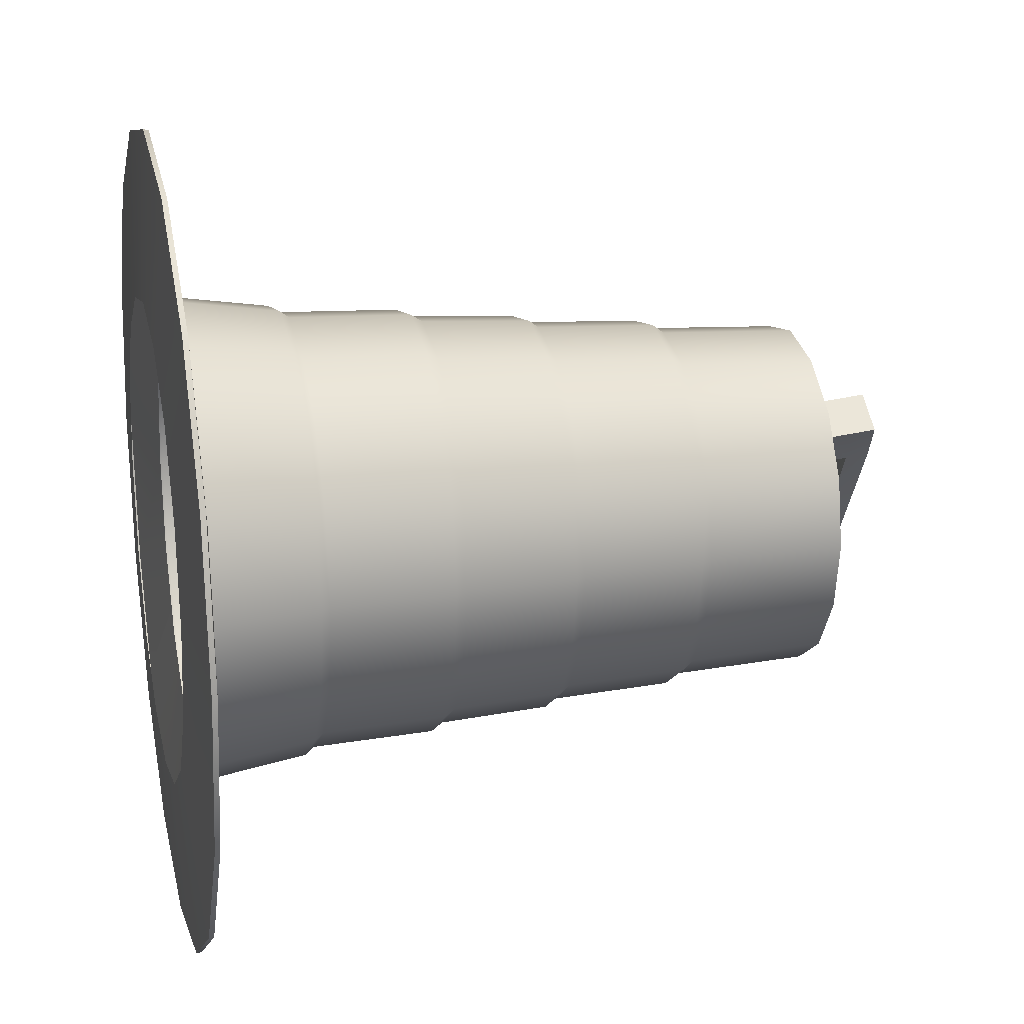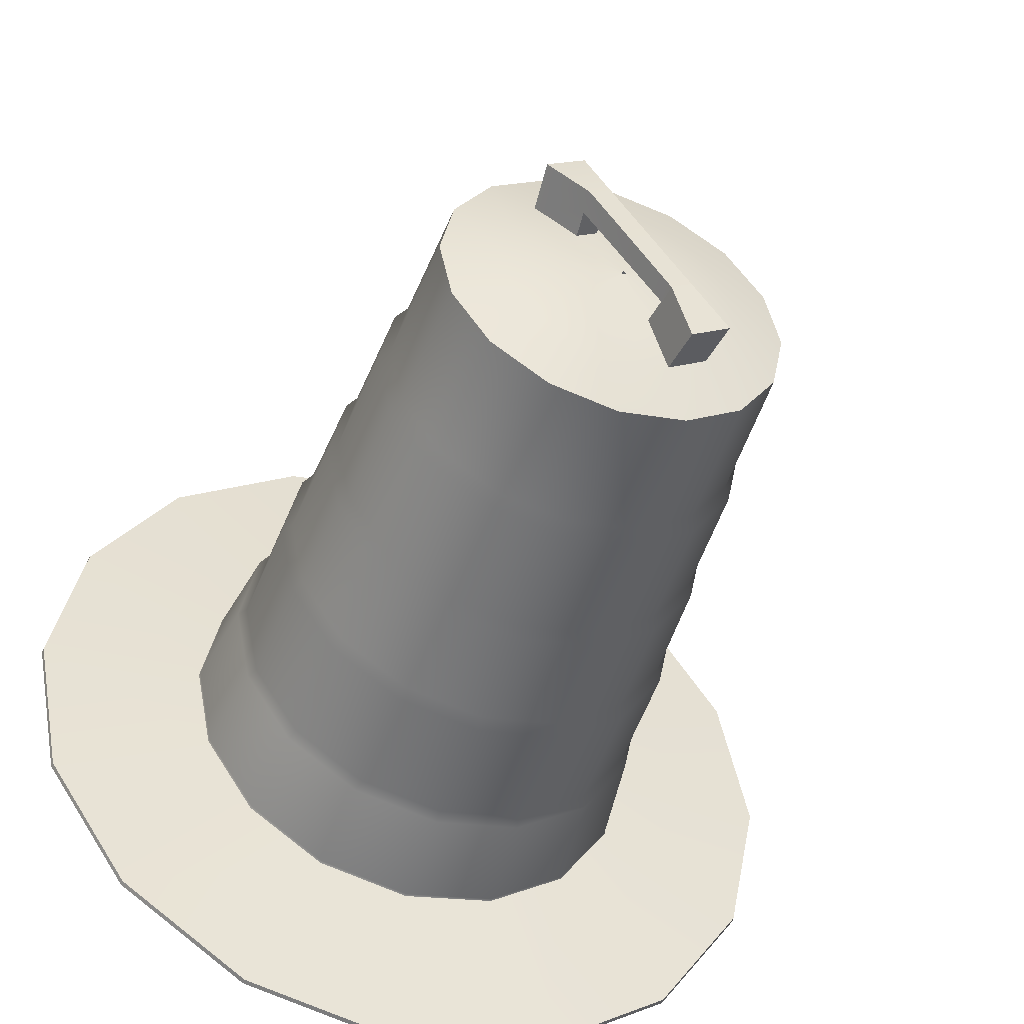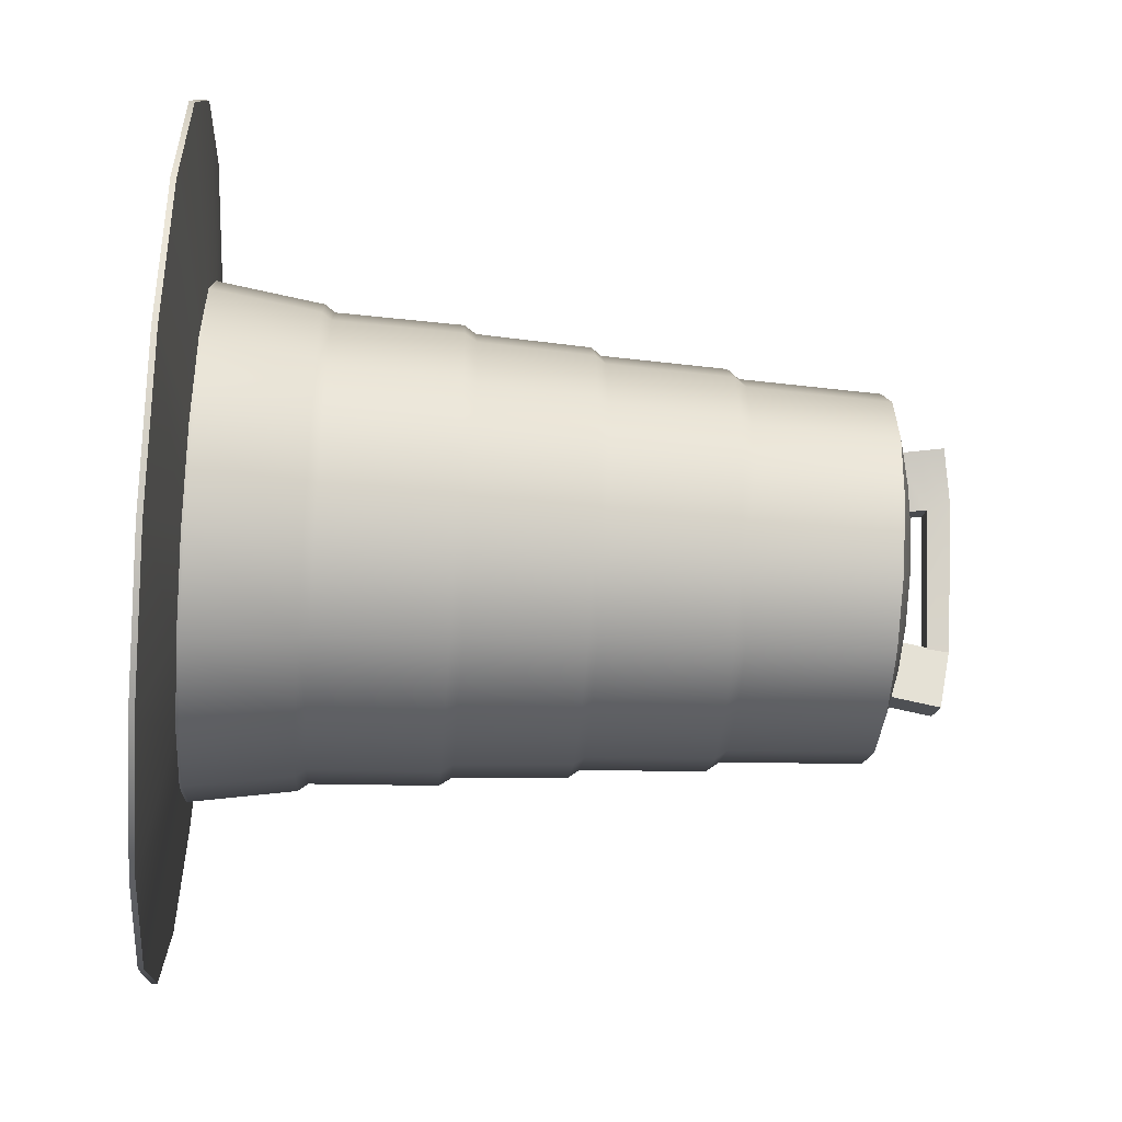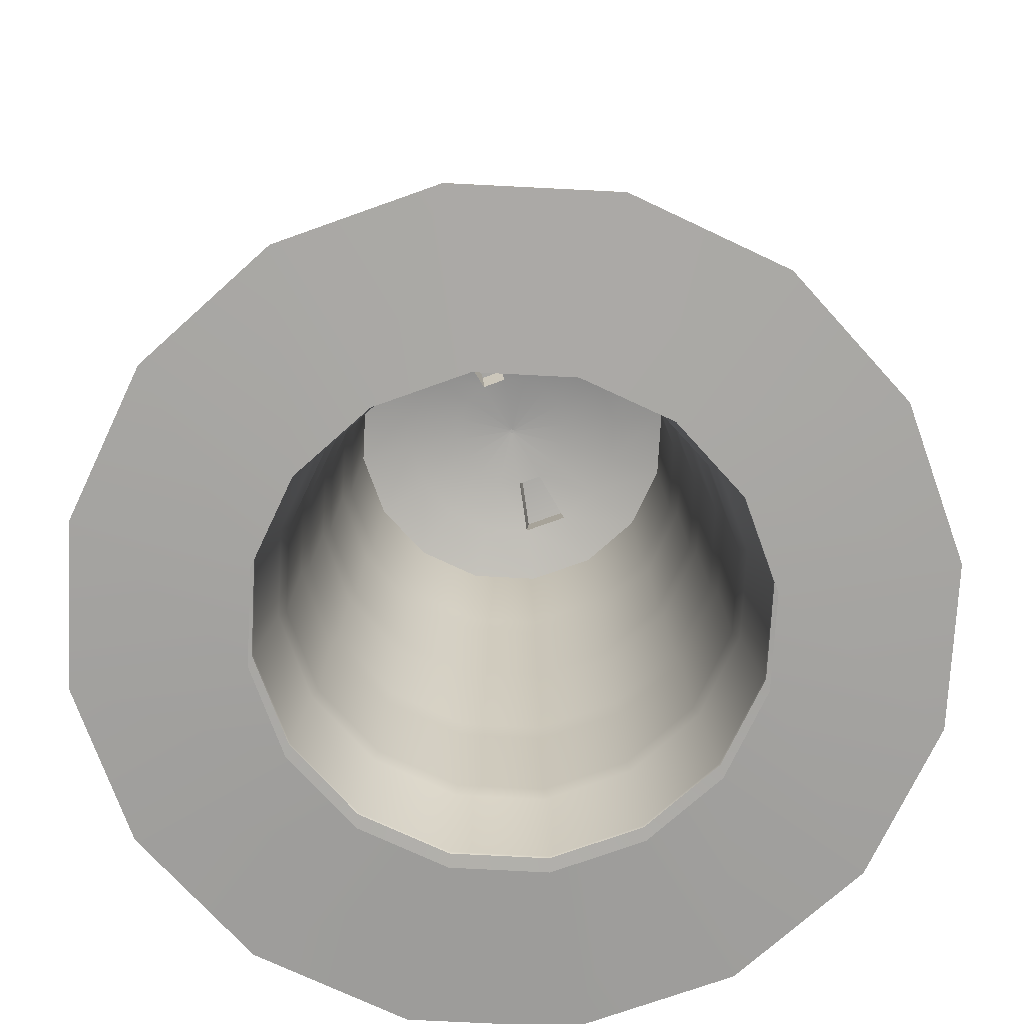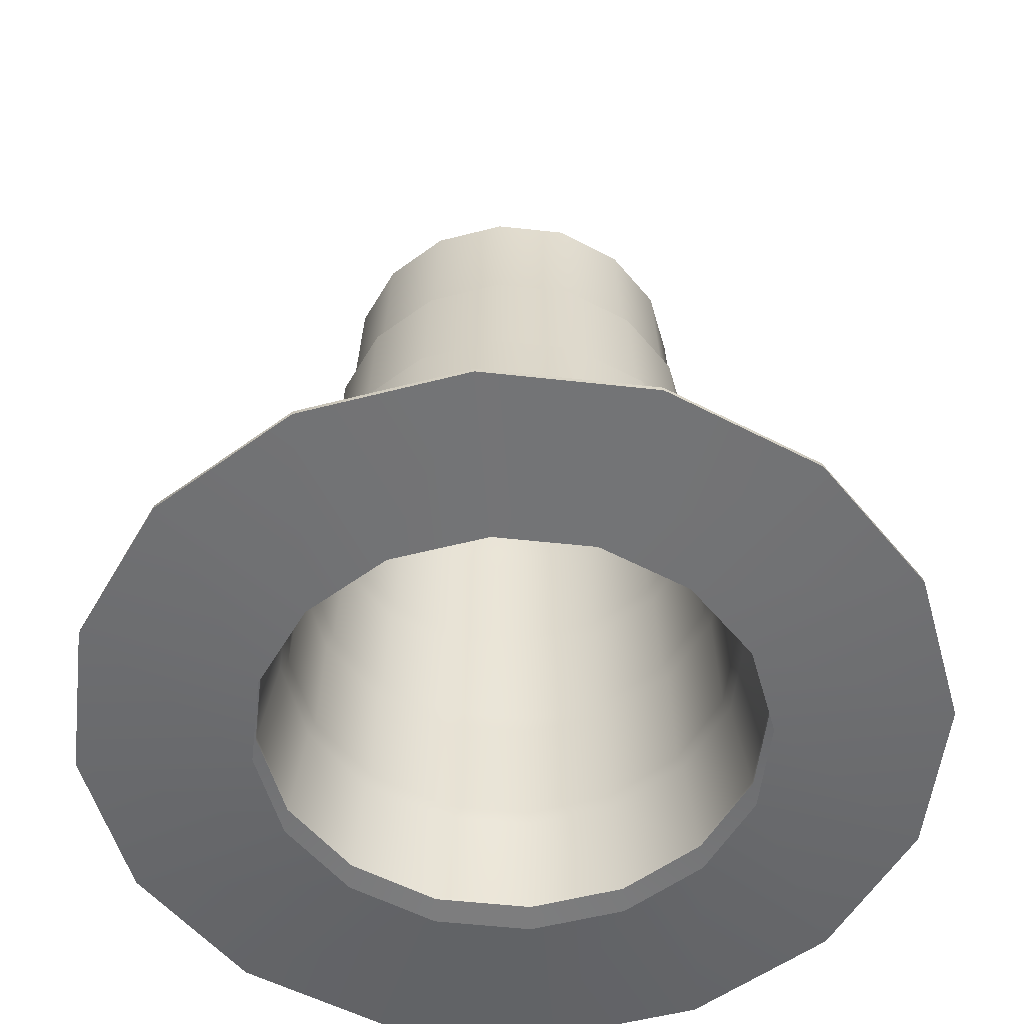
<metadata>
{"format":"obj","ext":"obj","renderer":"f3d","projection":"perspective","resolution":1024,"background":"white","views":[{"elev":19.7,"azim":77.0,"up":"+Z"},{"elev":-48.3,"azim":160.8,"up":"+Z"},{"elev":-46.8,"azim":85.6,"up":"+Z"},{"elev":-72.9,"azim":-126.6,"up":"+Y"},{"elev":-53.5,"azim":-63.1,"up":"+Y"}]}
</metadata>
<code>
g default
v 0 0 -2.353
v 0 6.348 -1.681
v -0 -0 2.353
v -0 6.348 1.681
v -2.353 0 -0
v -1.681 6.348 -0
v -1.664 0 -1.664
v -1.188 6.348 -1.188
v -1.326 3.783 -1.326
v 0 3.783 -1.875
v -0.8993 0 -2.171
v -0.7169 3.783 -1.731
v -0.6424 6.348 -1.551
v -1.875 3.783 -0
v -2.171 0 -0.8993
v -1.731 3.783 -0.7169
v -1.551 6.348 -0.6424
v -1.664 -0 1.664
v -1.188 6.348 1.188
v -1.326 3.783 1.326
v -2.171 -0 0.8993
v -1.731 3.783 0.7169
v -1.551 6.348 0.6424
v -0 3.783 1.875
v -0.8993 -0 2.171
v -0.7169 3.783 1.731
v -0.6424 6.348 1.551
v 2.353 -0 0
v 1.681 6.348 0
v 1.664 -0 1.664
v 1.188 6.348 1.188
v 1.326 3.783 1.326
v 0.8993 -0 2.171
v 0.7169 3.783 1.731
v 0.6424 6.348 1.551
v 1.875 3.783 0
v 2.171 -0 0.8993
v 1.731 3.783 0.7169
v 1.551 6.348 0.6424
v 1.664 0 -1.664
v 1.188 6.348 -1.188
v 1.326 3.783 -1.326
v 2.171 0 -0.8993
v 1.731 3.783 -0.7169
v 1.551 6.348 -0.6424
v 0.8993 0 -2.171
v 0.7169 3.783 -1.731
v 0.6424 6.348 -1.551
v -0 0.2876 2.345
v -0.8965 0.2876 2.164
v -1.659 0.2876 1.659
v -2.164 0.2876 0.8965
v -2.345 0.2876 -0
v -2.164 0.2876 -0.8965
v -1.659 0.2876 -1.659
v -0.8965 0.2876 -2.164
v 0 0.2876 -2.345
v 0.8965 0.2876 -2.164
v 1.659 0.2876 -1.659
v 2.164 0.2876 -0.8965
v 2.345 0.2876 0
v 2.164 0.2876 0.8965
v 1.659 0.2876 1.659
v 0.8965 0.2876 2.164
v -0 0.3126 2.338
v -0.8935 0.3126 2.157
v -1.653 0.3126 1.653
v -2.157 0.3126 0.8935
v -2.338 0.3126 -0
v -2.157 0.3126 -0.8935
v -1.653 0.3126 -1.653
v -0.8935 0.3126 -2.157
v 0 0.3126 -2.338
v 0.8935 0.3126 -2.157
v 1.653 0.3126 -1.653
v 2.157 0.3126 -0.8935
v 2.338 0.3126 0
v 2.157 0.3126 0.8935
v 1.653 0.3126 1.653
v 0.8935 0.3126 2.157
v 0.8113 1.362 1.959
v 1.501 1.362 1.501
v 1.959 1.362 0.8113
v 2.122 1.362 0
v 1.959 1.362 -0.8113
v 1.501 1.362 -1.501
v 0.8113 1.362 -1.959
v 0 1.362 -2.122
v -0.8113 1.362 -1.959
v -1.501 1.362 -1.501
v -1.959 1.362 -0.8113
v -2.122 1.362 -0
v -1.959 1.362 0.8113
v -1.501 1.362 1.501
v -0.8113 1.362 1.959
v -0 1.362 2.122
v 0.7664 2.64 1.85
v 1.418 2.64 1.418
v 1.85 2.64 0.7664
v 2.005 2.64 0
v 1.85 2.64 -0.7664
v 1.418 2.64 -1.418
v 0.7664 2.64 -1.85
v 0 2.64 -2.005
v -0.7664 2.64 -1.85
v -1.418 2.64 -1.418
v -1.85 2.64 -0.7664
v -2.005 2.64 -0
v -1.85 2.64 0.7664
v -1.418 2.64 1.418
v -0.7664 2.64 1.85
v -0 2.64 2.005
v 0.6649 5.043 1.605
v 1.23 5.043 1.23
v 1.605 5.043 0.6649
v 1.739 5.043 0
v 1.605 5.043 -0.6649
v 1.23 5.043 -1.23
v 0.6649 5.043 -1.605
v 0 5.043 -1.739
v -0.6649 5.043 -1.605
v -1.23 5.043 -1.23
v -1.605 5.043 -0.6649
v -1.739 5.043 -0
v -1.605 5.043 0.6649
v -1.23 5.043 1.23
v -0.6649 5.043 1.605
v -0 5.043 1.739
v -0.8374 1.274 2.022
v -0 1.274 2.191
v 0.8374 1.274 2.022
v 1.549 1.274 1.549
v 2.022 1.274 0.8374
v 2.191 1.274 0
v 2.022 1.274 -0.8374
v 1.549 1.274 -1.549
v 0.8374 1.274 -2.022
v 0 1.274 -2.191
v -0.8374 1.274 -2.022
v -1.549 1.274 -1.549
v -2.022 1.274 -0.8374
v -2.191 1.274 -0
v -2.022 1.274 0.8374
v -1.549 1.274 1.549
v -0.7945 2.53 1.918
v -0 2.53 2.078
v 0.7945 2.53 1.918
v 1.47 2.53 1.47
v 1.918 2.53 0.7945
v 2.078 2.53 0
v 1.918 2.53 -0.7945
v 1.47 2.53 -1.47
v 0.7945 2.53 -1.918
v 0 2.53 -2.078
v -0.7945 2.53 -1.918
v -1.47 2.53 -1.47
v -1.918 2.53 -0.7945
v -2.078 2.53 -0
v -1.918 2.53 0.7945
v -1.47 2.53 1.47
v -0.7436 3.69 1.795
v -0 3.69 1.945
v 0.7436 3.69 1.795
v 1.375 3.69 1.375
v 1.795 3.69 0.7436
v 1.945 3.69 0
v 1.795 3.69 -0.7436
v 1.375 3.69 -1.375
v 0.7436 3.69 -1.795
v 0 3.69 -1.945
v -0.7436 3.69 -1.795
v -1.375 3.69 -1.375
v -1.795 3.69 -0.7436
v -1.945 3.69 -0
v -1.795 3.69 0.7436
v -1.375 3.69 1.375
v -0.6971 4.934 1.683
v -0 4.934 1.824
v 0.6971 4.934 1.683
v 1.29 4.934 1.29
v 1.683 4.934 0.6971
v 1.824 4.934 0
v 1.683 4.934 -0.6971
v 1.29 4.934 -1.29
v 0.6971 4.934 -1.683
v 0 4.934 -1.824
v -0.6971 4.934 -1.683
v -1.29 4.934 -1.29
v -1.683 4.934 -0.6971
v -1.824 4.934 -0
v -1.683 4.934 0.6971
v -1.29 4.934 1.29
v -1.52 0.07783 -3.67
v -2.809 0.07783 -2.809
v -2.804 0.127 -2.804
v -1.517 0.127 -3.663
v 0 0.07783 -3.973
v 0 0.127 -3.966
v -3.67 0.07783 -1.52
v -3.973 0.07783 0
v -3.966 0.127 0
v -3.663 0.127 -1.517
v -3.67 0.07783 1.52
v -2.809 0.07783 2.809
v -2.804 0.127 2.804
v -3.663 0.127 1.517
v -1.52 0.07783 3.67
v 0 0.07783 3.973
v 0 0.127 3.966
v -1.517 0.127 3.663
v 1.52 0.07783 3.67
v 2.809 0.07783 2.809
v 2.804 0.127 2.804
v 1.517 0.127 3.663
v 3.67 0.07783 1.52
v 3.973 0.07783 -0
v 3.966 0.127 -0
v 3.663 0.127 1.517
v 3.67 0.07783 -1.52
v 2.809 0.07783 -2.809
v 2.804 0.127 -2.804
v 3.663 0.127 -1.517
v 1.52 0.07783 -3.67
v 1.517 0.127 -3.663
v 0 6.619 -0.0214
v 0.006717 6.619 -0.01622
v 0 6.619 0.0214
v -0.006717 6.619 0.01622
v -0.0214 6.619 0
v -0.01622 6.619 -0.006717
v -0.01513 6.619 -0.01513
v -0.006717 6.619 -0.01622
v -0.01513 6.619 0.01513
v -0.01622 6.619 0.006717
v 0.0214 6.619 0
v 0.01622 6.619 0.006717
v 0.01513 6.619 0.01513
v 0.006717 6.619 0.01622
v 0.01513 6.619 -0.01513
v 0.01622 6.619 -0.006717
v 0 6.58 -0.6111
v 0.2327 6.58 -0.5617
v 0.4321 6.58 -0.4321
v 0.5617 6.58 -0.2327
v 0.6111 6.58 0
v 0.5617 6.58 0.2327
v 0.4321 6.58 0.4321
v 0.2327 6.58 0.5617
v -0 6.58 0.6111
v -0.2327 6.58 0.5617
v -0.4321 6.58 0.4321
v -0.5617 6.58 0.2327
v -0.6111 6.58 -0
v -0.5617 6.58 -0.2327
v -0.4321 6.58 -0.4321
v -0.2327 6.58 -0.5617
v 0 6.495 -1.147
v 0.438 6.495 -1.058
v 0.8112 6.495 -0.8112
v 1.058 6.495 -0.438
v 1.147 6.495 0
v 1.058 6.495 0.438
v 0.8112 6.495 0.8112
v 0.438 6.495 1.058
v -0 6.495 1.147
v -0.438 6.495 1.058
v -0.8112 6.495 0.8112
v -1.058 6.495 0.438
v -1.147 6.495 -0
v -1.058 6.495 -0.438
v -0.8112 6.495 -0.8112
v -0.438 6.495 -1.058
v 0.8521 6.954 0.8736
v 0.479 6.954 1.12
v 0.4731 7.04 0.4945
v 0.2736 7.04 0.624
v -0.8521 6.954 -0.8736
v -0.479 6.954 -1.12
v -0.4731 7.04 -0.4945
v -0.2736 7.04 -0.624
v 0.4537 6.823 0.465
v 0.8328 6.737 0.8441
v 0.4596 6.737 1.09
v 0.2543 6.823 0.5946
v -0.463 6.842 -0.4748
v -0.2838 6.842 -0.6437
v -0.4731 7.04 -0.4945
v -0.2736 7.04 -0.624
g loftedSurface3
f 120 2 48 119
f 128 4 27 127
f 124 6 17 123
f 122 8 13 121
f 193 194 195 196
f 197 193 196 198
f 13 2 120 121
f 199 200 201 202
f 194 199 202 195
f 17 8 122 123
f 126 19 23 125
f 203 204 205 206
f 200 203 206 201
f 23 6 124 125
f 207 208 209 210
f 204 207 210 205
f 27 19 126 127
f 116 29 39 115
f 114 31 35 113
f 211 212 213 214
f 208 211 214 209
f 35 4 128 113
f 215 216 217 218
f 212 215 218 213
f 39 31 114 115
f 118 41 45 117
f 219 220 221 222
f 216 219 222 217
f 45 29 116 117
f 223 197 198 224
f 220 223 224 221
f 48 41 118 119
f 50 49 65 66
f 51 50 66 67
f 52 51 67 68
f 53 52 68 69
f 54 53 69 70
f 55 54 70 71
f 56 55 71 72
f 57 56 72 73
f 58 57 73 74
f 59 58 74 75
f 60 59 75 76
f 61 60 76 77
f 62 61 77 78
f 63 62 78 79
f 64 63 79 80
f 49 64 80 65
f 161 162 24 26
f 176 161 26 20
f 175 176 20 22
f 174 175 22 14
f 173 174 14 16
f 172 173 16 9
f 171 172 9 12
f 170 171 12 10
f 169 170 10 47
f 168 169 47 42
f 167 168 42 44
f 166 167 44 36
f 165 166 36 38
f 164 165 38 32
f 163 164 32 34
f 162 163 34 24
f 131 132 82 81
f 132 133 83 82
f 133 134 84 83
f 134 135 85 84
f 135 136 86 85
f 136 137 87 86
f 137 138 88 87
f 138 139 89 88
f 139 140 90 89
f 140 141 91 90
f 141 142 92 91
f 142 143 93 92
f 143 144 94 93
f 144 129 95 94
f 129 130 96 95
f 130 131 81 96
f 147 148 98 97
f 148 149 99 98
f 149 150 100 99
f 150 151 101 100
f 151 152 102 101
f 152 153 103 102
f 153 154 104 103
f 154 155 105 104
f 155 156 106 105
f 156 157 107 106
f 157 158 108 107
f 158 159 109 108
f 159 160 110 109
f 160 145 111 110
f 145 146 112 111
f 146 147 97 112
f 180 114 113 179
f 115 114 180 181
f 182 116 115 181
f 117 116 182 183
f 184 118 117 183
f 119 118 184 185
f 186 120 119 185
f 121 120 186 187
f 188 122 121 187
f 123 122 188 189
f 190 124 123 189
f 125 124 190 191
f 192 126 125 191
f 127 126 192 177
f 178 128 127 177
f 113 128 178 179
f 66 65 130 129
f 65 80 131 130
f 80 79 132 131
f 79 78 133 132
f 78 77 134 133
f 77 76 135 134
f 76 75 136 135
f 75 74 137 136
f 74 73 138 137
f 73 72 139 138
f 72 71 140 139
f 71 70 141 140
f 70 69 142 141
f 69 68 143 142
f 68 67 144 143
f 67 66 129 144
f 95 96 146 145
f 96 81 147 146
f 81 82 148 147
f 82 83 149 148
f 83 84 150 149
f 84 85 151 150
f 85 86 152 151
f 86 87 153 152
f 87 88 154 153
f 88 89 155 154
f 89 90 156 155
f 90 91 157 156
f 91 92 158 157
f 92 93 159 158
f 93 94 160 159
f 94 95 145 160
f 111 112 162 161
f 112 97 163 162
f 97 98 164 163
f 98 99 165 164
f 99 100 166 165
f 100 101 167 166
f 101 102 168 167
f 102 103 169 168
f 103 104 170 169
f 104 105 171 170
f 105 106 172 171
f 106 107 173 172
f 107 108 174 173
f 108 109 175 174
f 109 110 176 175
f 110 111 161 176
f 24 178 177 26
f 179 178 24 34
f 32 180 179 34
f 181 180 32 38
f 36 182 181 38
f 183 182 36 44
f 42 184 183 44
f 185 184 42 47
f 10 186 185 47
f 187 186 10 12
f 9 188 187 12
f 189 188 9 16
f 14 190 189 16
f 191 190 14 22
f 20 192 191 22
f 177 192 20 26
f 11 7 194 193
f 55 56 196 195
f 1 11 193 197
f 56 57 198 196
f 15 5 200 199
f 53 54 202 201
f 7 15 199 194
f 54 55 195 202
f 21 18 204 203
f 51 52 206 205
f 5 21 203 200
f 52 53 201 206
f 25 3 208 207
f 49 50 210 209
f 18 25 207 204
f 50 51 205 210
f 33 30 212 211
f 63 64 214 213
f 3 33 211 208
f 64 49 209 214
f 37 28 216 215
f 61 62 218 217
f 30 37 215 212
f 62 63 213 218
f 43 40 220 219
f 59 60 222 221
f 28 43 219 216
f 60 61 217 222
f 46 1 197 223
f 57 58 224 198
f 40 46 223 220
f 58 59 221 224
f 48 2 257 258
f 27 4 265 266
f 17 6 269 270
f 13 8 271 272
f 2 13 272 257
f 8 17 270 271
f 23 19 267 268
f 6 23 268 269
f 19 27 266 267
f 39 29 261 262
f 35 31 263 264
f 4 35 264 265
f 31 39 262 263
f 45 41 259 260
f 29 45 260 261
f 41 48 258 259
f 242 241 225 226
f 243 242 226 239
f 244 243 239 240
f 245 244 240 235
f 246 245 235 236
f 247 246 236 237
f 248 247 237 238
f 249 248 238 227
f 250 249 227 228
f 251 250 228 233
f 252 251 233 234
f 253 252 234 229
f 254 253 229 230
f 255 254 230 231
f 256 255 231 232
f 241 256 232 225
f 258 257 241 242
f 259 258 242 243
f 260 259 243 244
f 261 260 244 245
f 262 261 245 246
f 263 262 246 247
f 274 273 275 276
f 265 264 248 249
f 266 265 249 250
f 267 266 250 251
f 268 267 251 252
f 269 268 252 253
f 270 269 253 254
f 271 270 254 255
f 278 277 279 280
f 257 272 256 241
f 264 263 282 283
f 263 247 281 282
f 247 248 284 281
f 248 264 283 284
f 272 271 277 278
f 271 255 279 277
f 255 256 280 279
f 256 272 278 280
f 282 281 275 273
f 283 282 273 274
f 284 283 274 276
f 286 285 287 288
f 281 284 285 286
f 284 276 287 285
f 276 275 288 287
f 275 281 286 288

</code>
